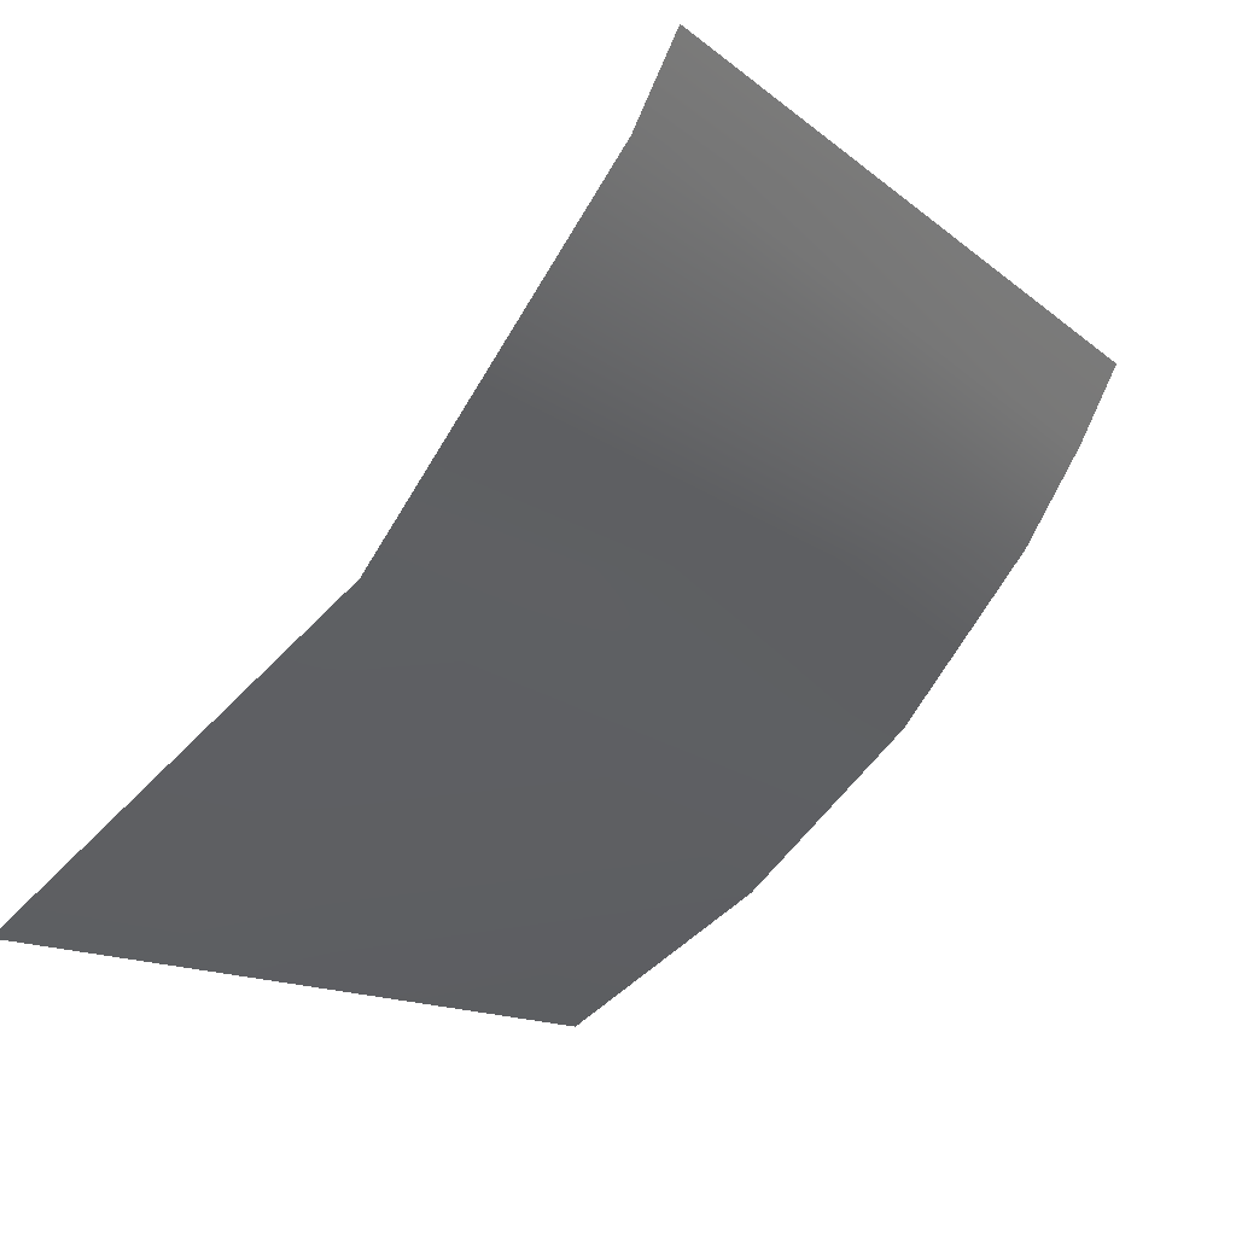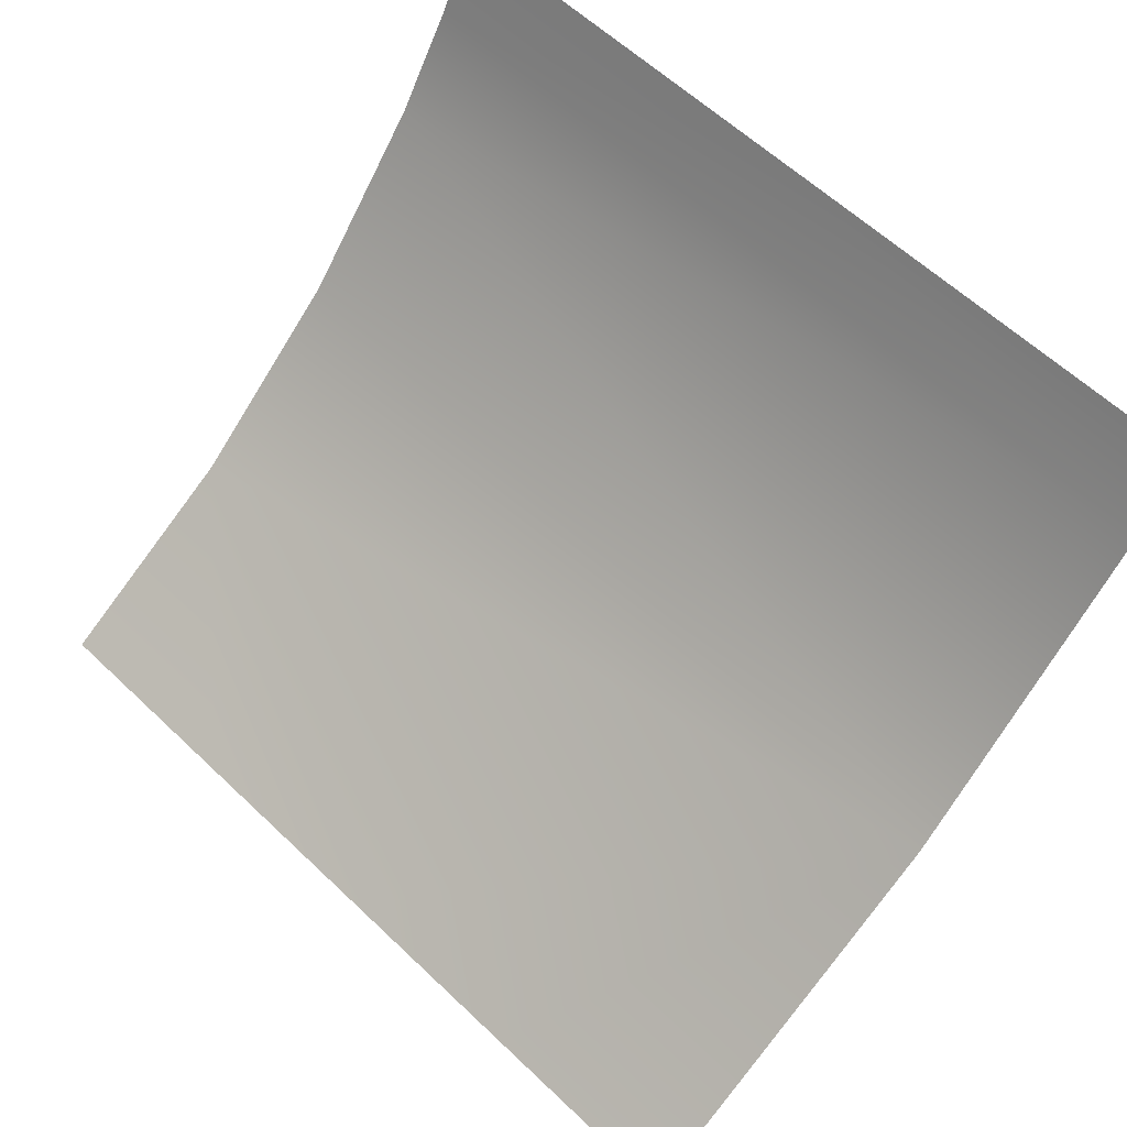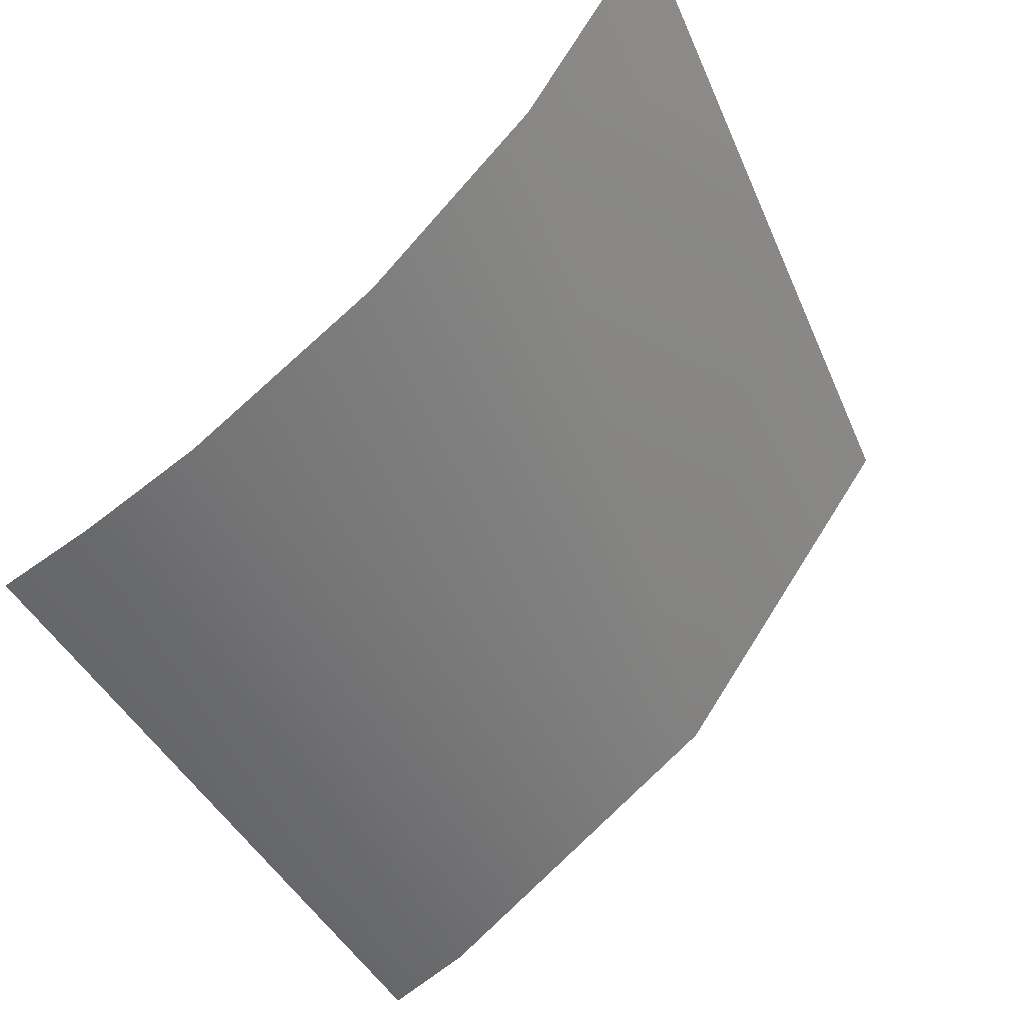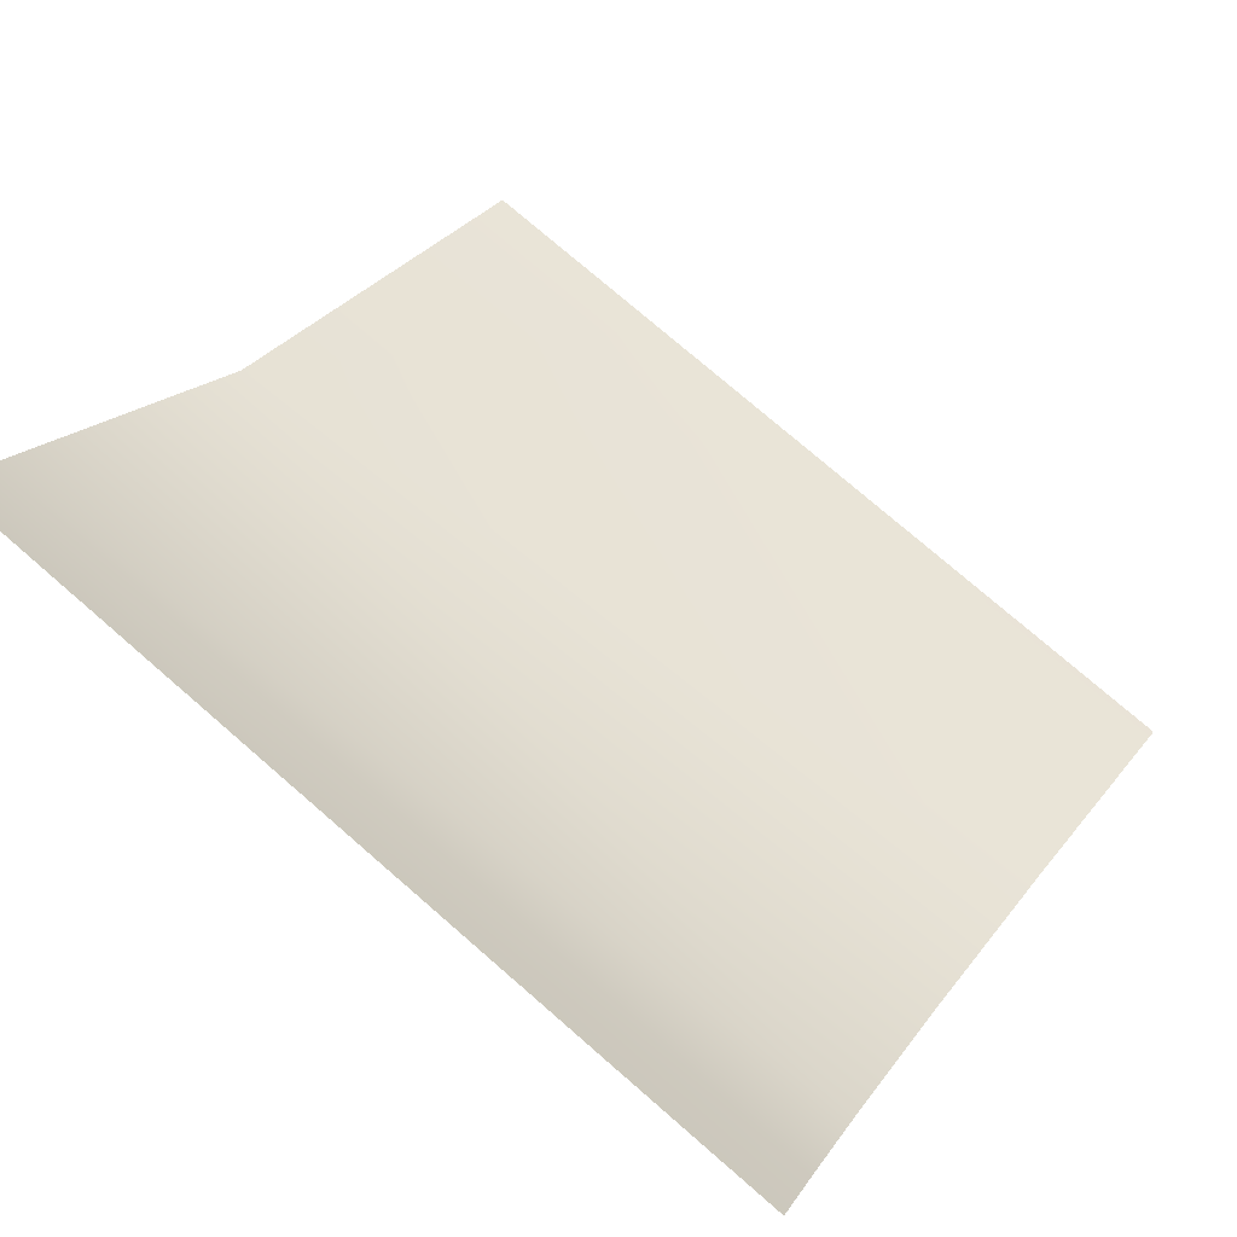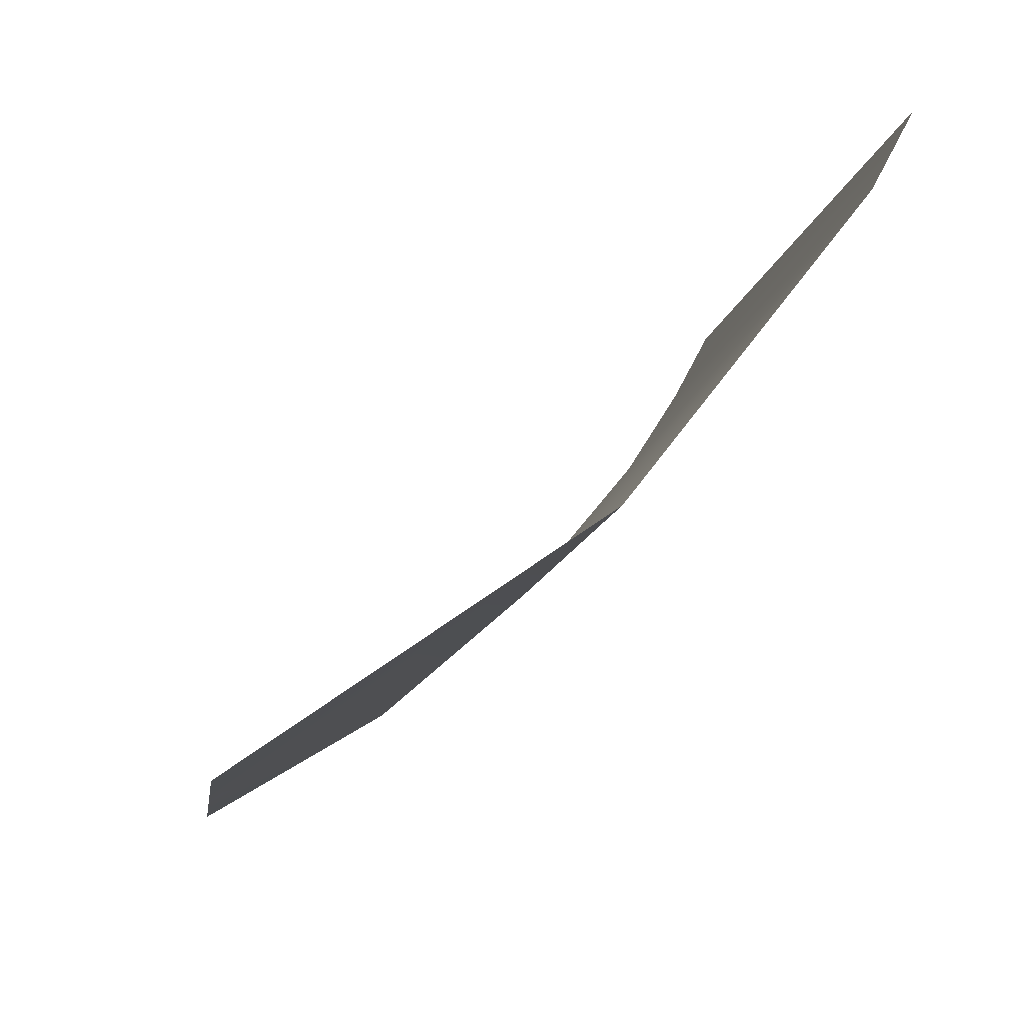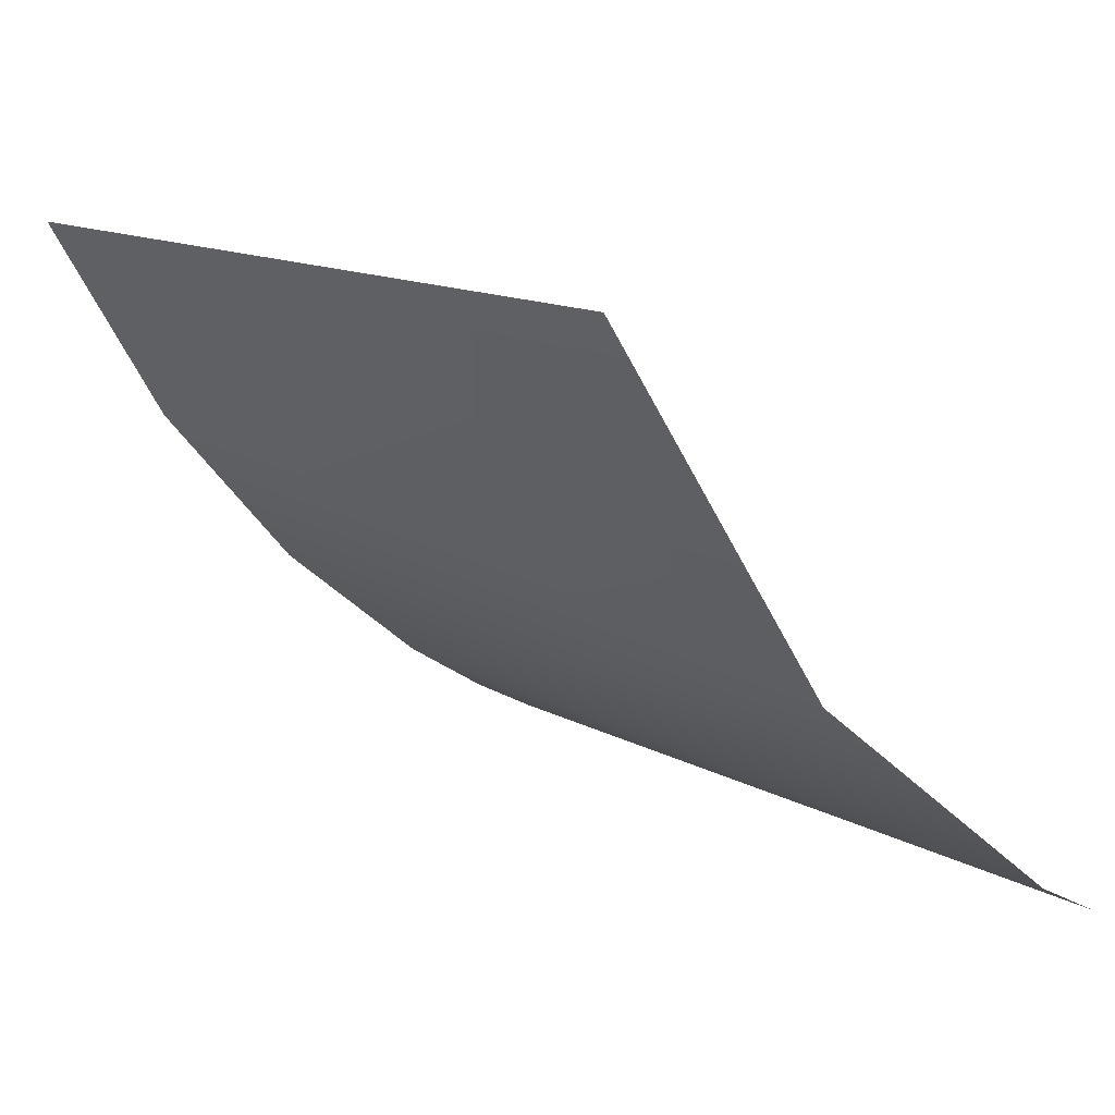
<metadata>
{"format":"obj","ext":"obj","renderer":"f3d","projection":"perspective","resolution":1024,"background":"white","views":[{"elev":-14.0,"azim":-58.7,"up":"+Z"},{"elev":60.2,"azim":-135.8,"up":"+Z"},{"elev":-38.7,"azim":111.3,"up":"+Y"},{"elev":76.9,"azim":40.8,"up":"+Z"},{"elev":-9.8,"azim":-97.9,"up":"+Z"},{"elev":13.6,"azim":-129.4,"up":"+Y"}]}
</metadata>
<code>
o Group144/mesh167/mesh167-geometry#mesh167-geometry
v -0.02518 -0.01899 -0.4433
v -0.03706 -0.01985 -0.4419
v -0.02518 -0.01985 -0.4419
v -0.03706 -0.01661 -0.4461
v -0.03112 -0.02041 -0.4409
v -0.02518 -0.01709 -0.4456
v -0.03409 -0.02041 -0.4409
v -0.02815 -0.02041 -0.4409
v -0.02518 -0.01466 -0.4477
v -0.03706 -0.02041 -0.4409
v -0.02518 -0.02041 -0.4409
v -0.03112 -0.01175 -0.4494
v -0.03409 -0.01175 -0.4494
v -0.02815 -0.01175 -0.4494
v -0.03706 -0.01175 -0.4494
v -0.02518 -0.01175 -0.4494
f 1 2 3
f 3 2 1
f 1 4 2
f 2 4 1
f 3 2 5
f 5 2 3
f 6 4 1
f 1 4 6
f 5 2 7
f 7 2 5
f 3 5 8
f 8 5 3
f 9 4 6
f 6 4 9
f 7 2 10
f 10 2 7
f 3 8 11
f 11 8 3
f 12 4 9
f 9 4 12
f 13 4 12
f 12 4 13
f 12 9 14
f 14 9 12
f 15 4 13
f 13 4 15
f 14 9 16
f 16 9 14

</code>
